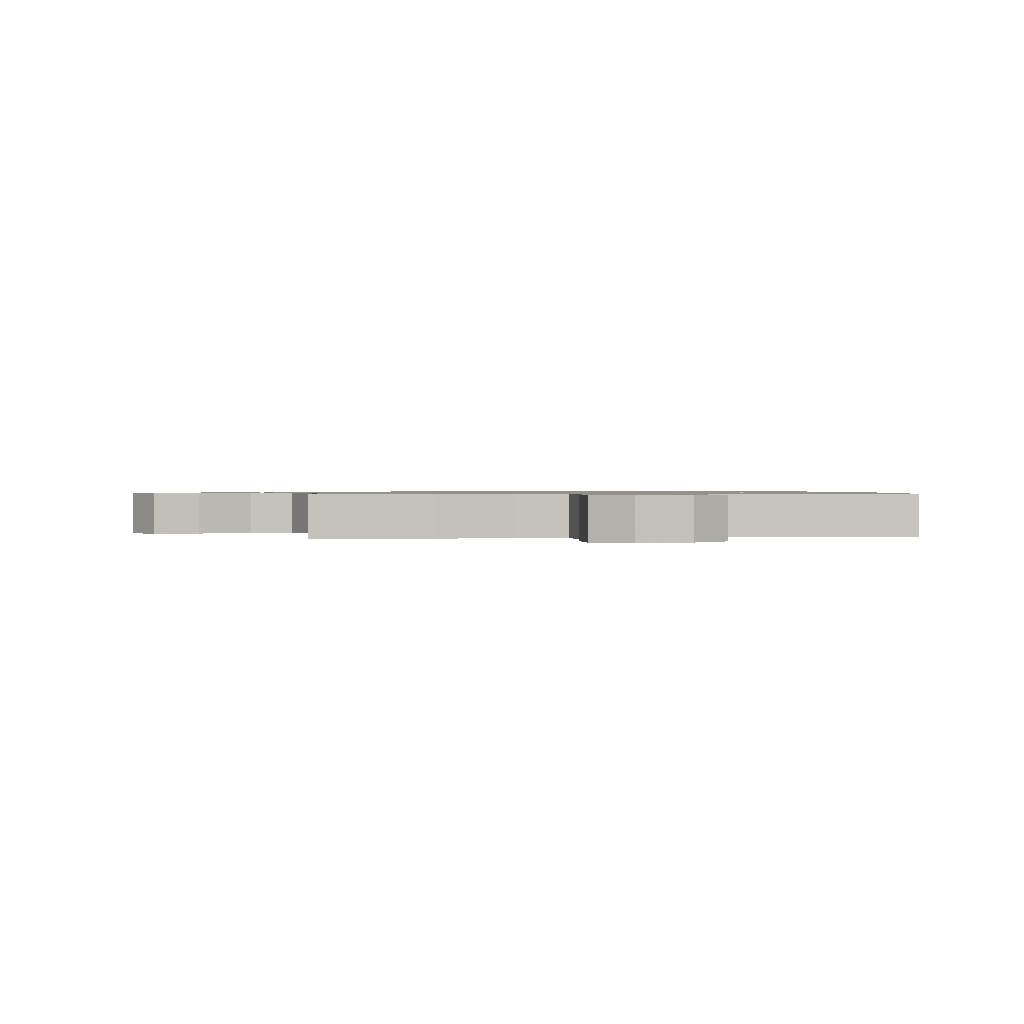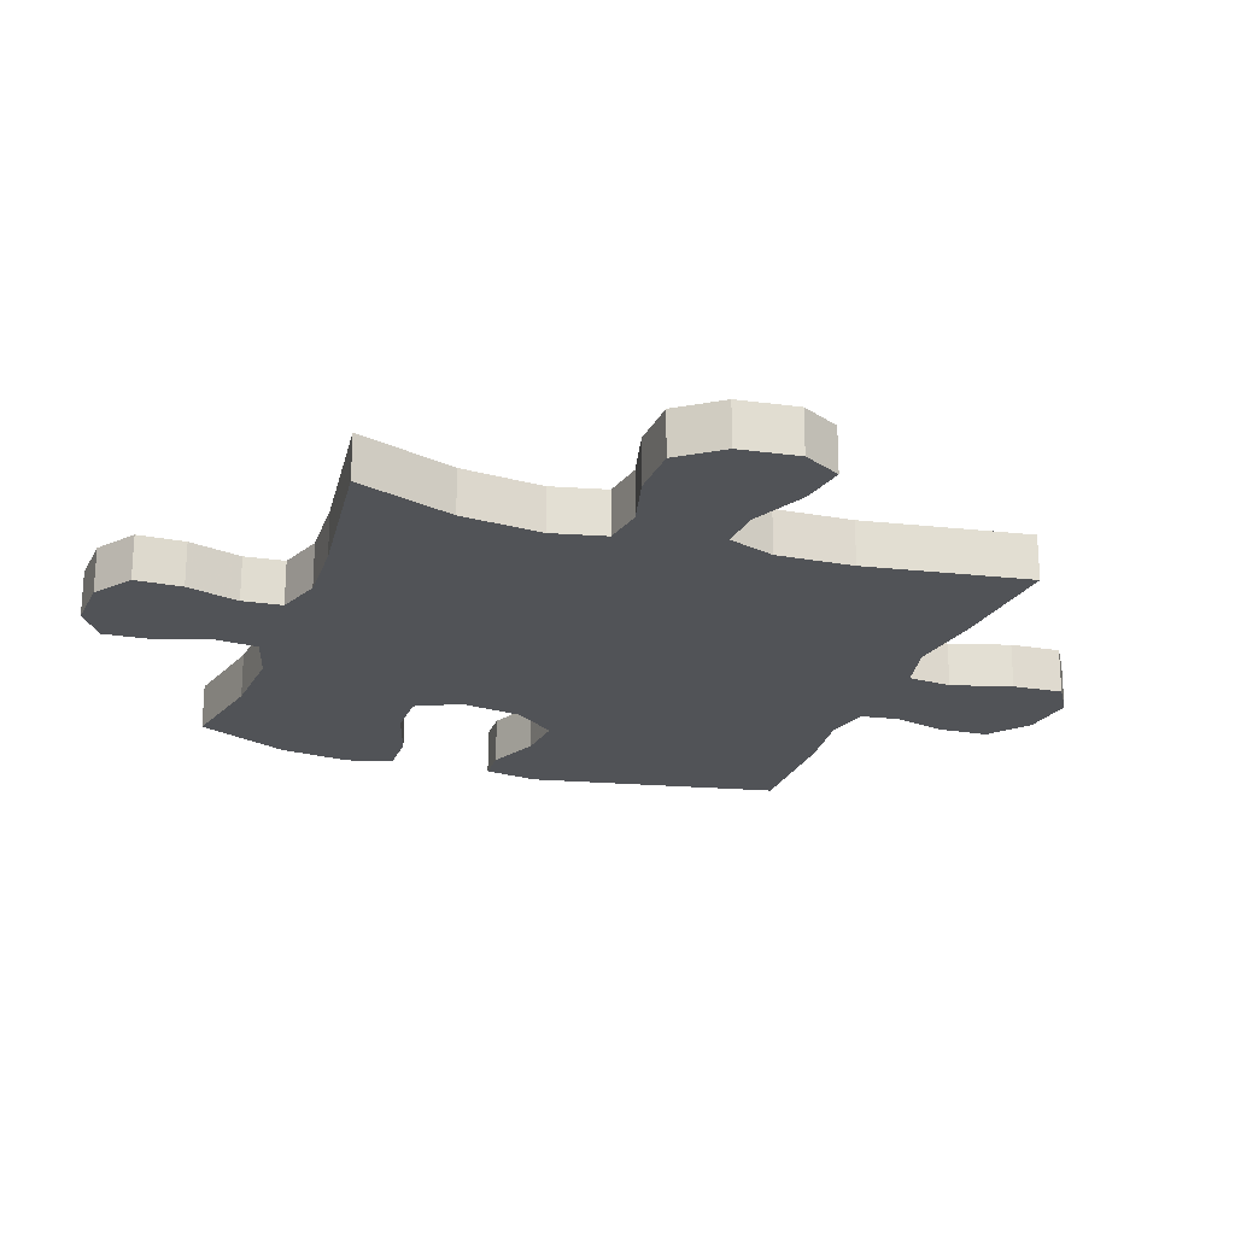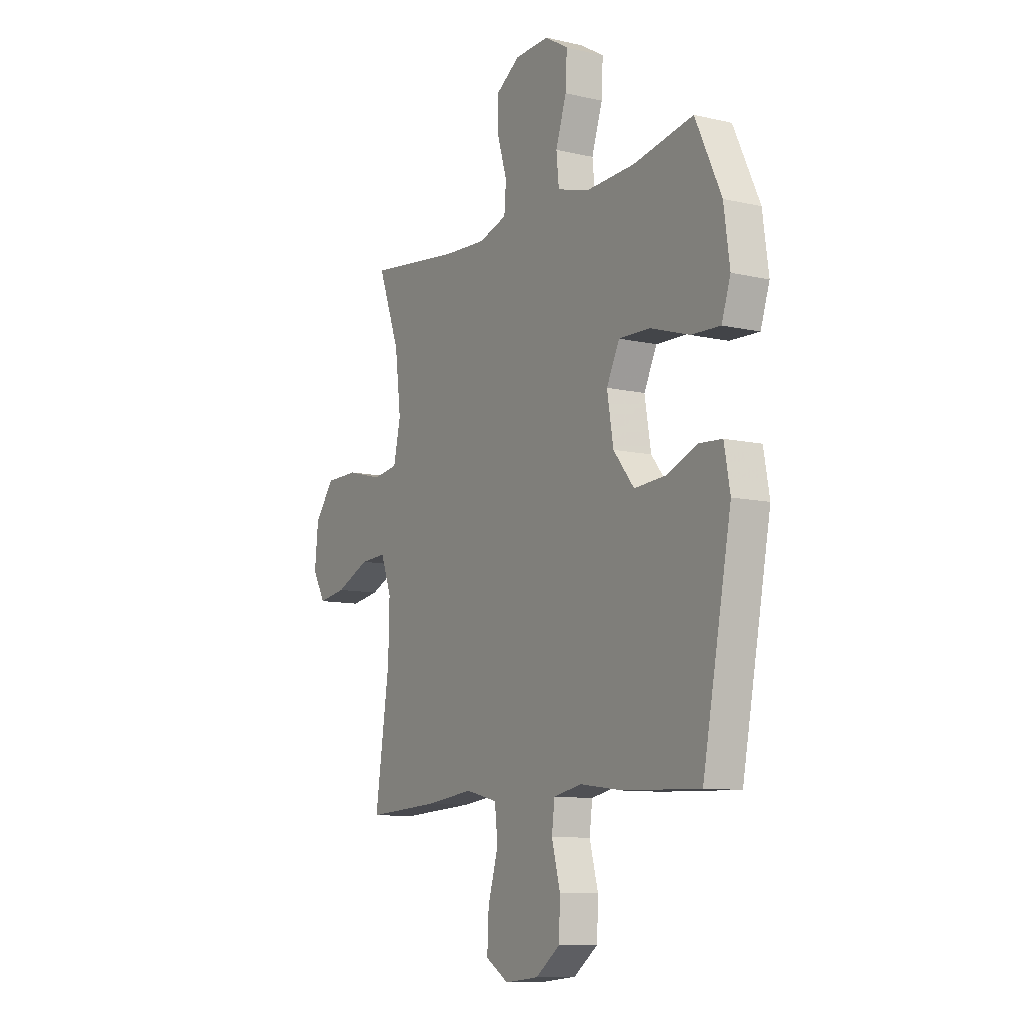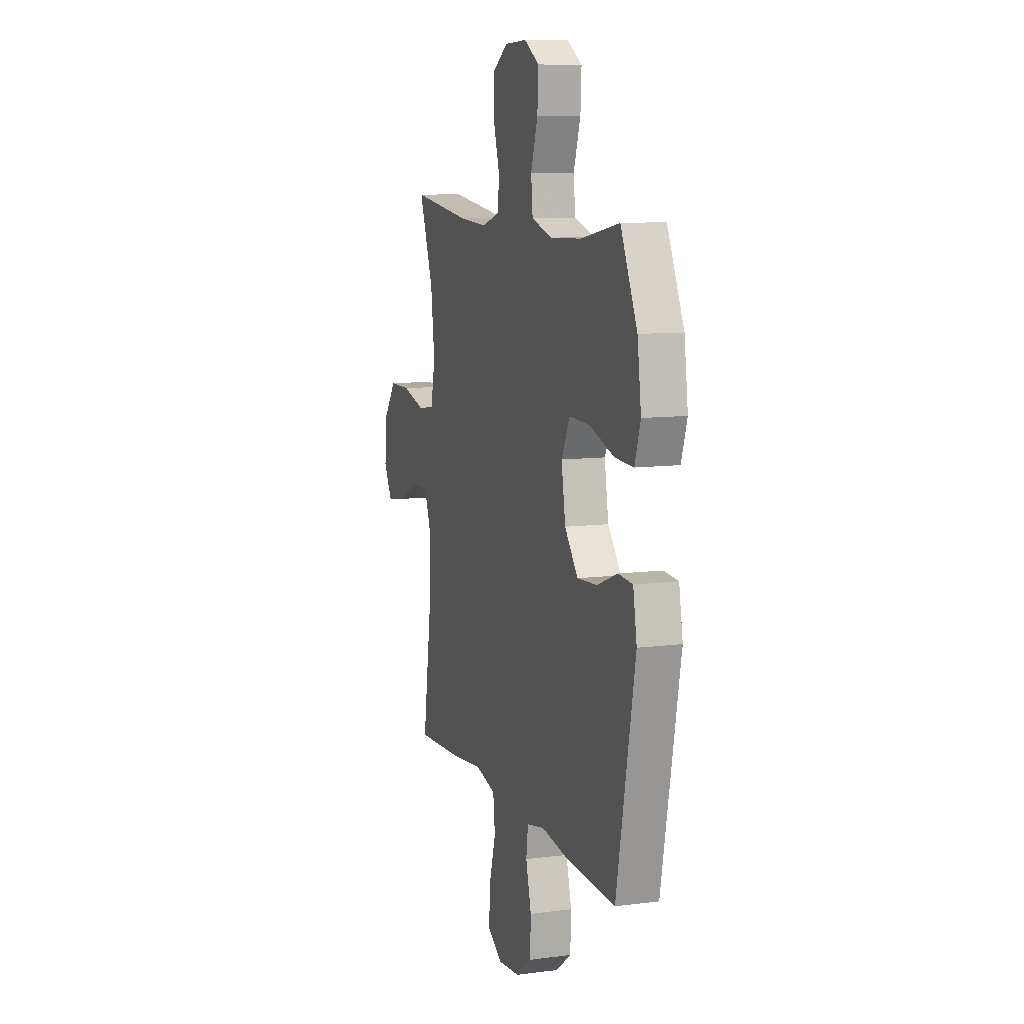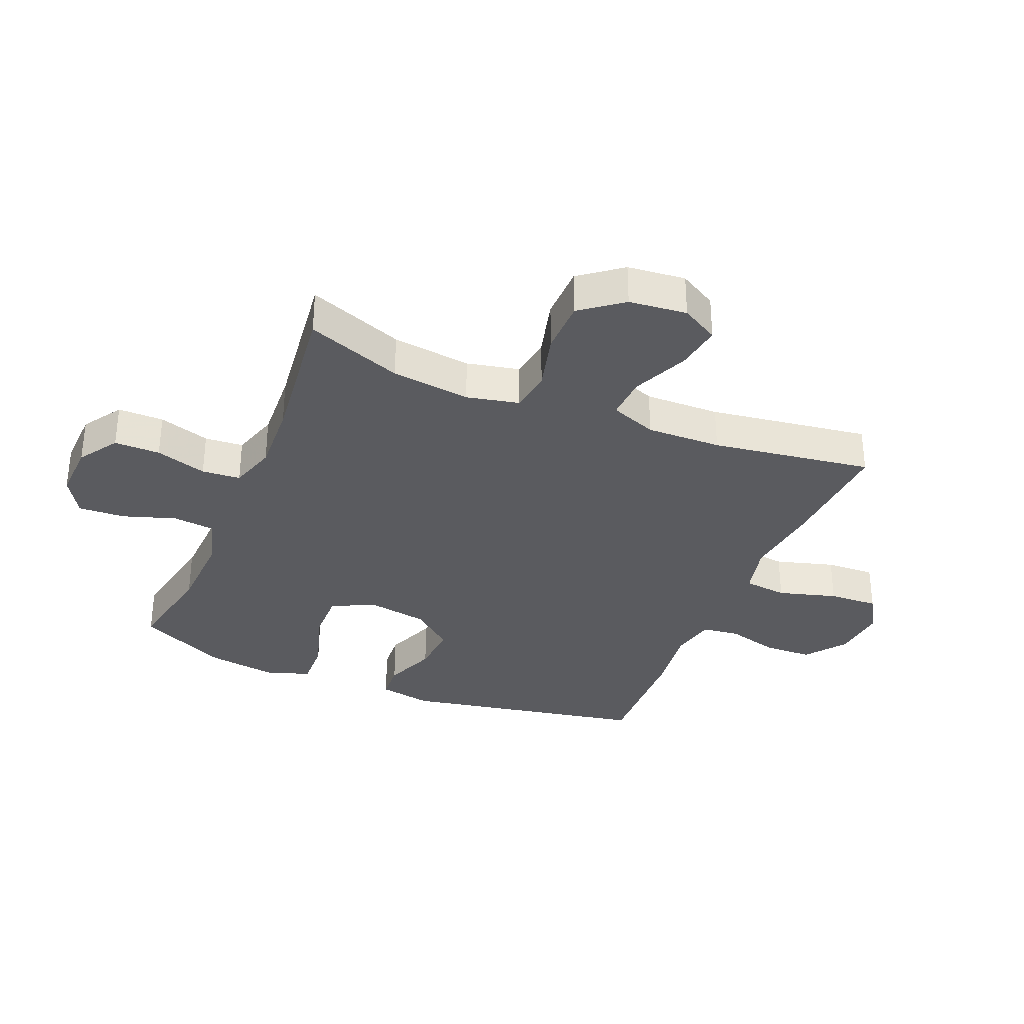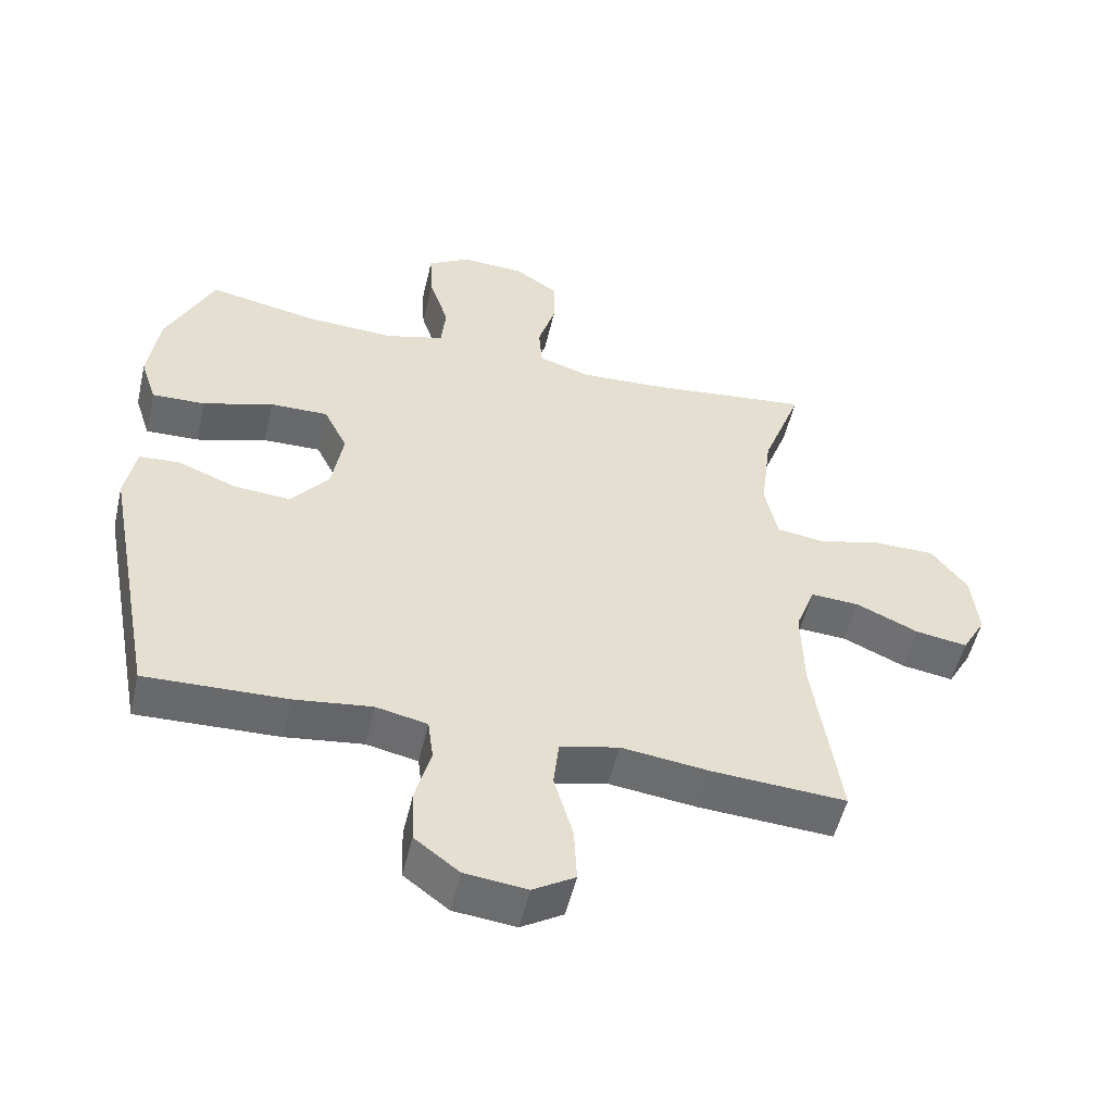
<metadata>
{"format":"obj","ext":"obj","renderer":"f3d","projection":"perspective","resolution":1024,"background":"white","views":[{"elev":0.8,"azim":169.7,"up":"+Y"},{"elev":-22.1,"azim":70.7,"up":"+Y"},{"elev":-9.8,"azim":-120.8,"up":"+Z"},{"elev":10.0,"azim":-108.3,"up":"+Z"},{"elev":-33.5,"azim":67.5,"up":"+Y"},{"elev":-52.9,"azim":-13.2,"up":"+Z"}]}
</metadata>
<code>
v -0.5 0.07 0.5
v -0.338 0.07 0.469
v -0.206 0.07 0.463
v -0.119 0.07 0.488
v -0.112 0.07 0.557
v -0.141 0.07 0.645
v -0.145 0.07 0.722
v -0.082 0.07 0.76
v 0.011 0.07 0.756
v 0.076 0.07 0.713
v 0.076 0.07 0.637
v 0.05 0.07 0.552
v 0.055 0.07 0.488
v 0.132 0.07 0.464
v 0.249 0.07 0.47
v 0.5 0.07 0.5
v 0.441 0.07 0.341
v 0.425 0.07 0.21
v 0.444 0.07 0.123
v 0.514 0.07 0.113
v 0.61 0.07 0.138
v 0.7 0.07 0.137
v 0.753 0.07 0.068
v 0.763 0.07 -0.028
v 0.728 0.07 -0.09
v 0.651 0.07 -0.078
v 0.559 0.07 -0.037
v 0.487 0.07 -0.033
v 0.458 0.07 -0.11
v 0.461 0.07 -0.234
v 0.5 0.07 -0.5
v 0.301 0.07 -0.488
v 0.171 0.07 -0.472
v 0.084 0.07 -0.493
v 0.076 0.07 -0.565
v 0.104 0.07 -0.662
v 0.108 0.07 -0.744
v 0.046 0.07 -0.782
v -0.046 0.07 -0.772
v -0.112 0.07 -0.722
v -0.115 0.07 -0.642
v -0.092 0.07 -0.556
v -0.1 0.07 -0.494
v -0.176 0.07 -0.478
v -0.291 0.07 -0.493
v -0.5 0.07 -0.5
v -0.578 0.07 -0.092
v -0.562 0.07 -0.004
v -0.501 0.07 0
v -0.415 0.07 -0.034
v -0.331 0.07 -0.04
v -0.275 0.07 0.029
v -0.258 0.07 0.13
v -0.293 0.07 0.201
v -0.379 0.07 0.199
v -0.483 0.07 0.166
v -0.562 0.07 0.163
v -0.586 0.07 0.236
v -0.57 0.07 0.351
v -0.5 0 0.5
v -0.338 0 0.469
v -0.206 0 0.463
v -0.119 0 0.488
v -0.112 0 0.557
v -0.141 0 0.645
v -0.145 0 0.722
v -0.082 0 0.76
v 0.011 0 0.756
v 0.076 0 0.713
v 0.076 0 0.637
v 0.05 0 0.552
v 0.055 0 0.488
v 0.132 0 0.464
v 0.249 0 0.47
v 0.5 0 0.5
v 0.441 0 0.341
v 0.425 0 0.21
v 0.444 0 0.123
v 0.514 0 0.113
v 0.61 0 0.138
v 0.7 0 0.137
v 0.753 0 0.068
v 0.763 0 -0.028
v 0.728 0 -0.09
v 0.651 0 -0.078
v 0.559 0 -0.037
v 0.487 0 -0.033
v 0.458 0 -0.11
v 0.461 0 -0.234
v 0.5 0 -0.5
v 0.301 0 -0.488
v 0.171 0 -0.472
v 0.084 0 -0.493
v 0.076 0 -0.565
v 0.104 0 -0.662
v 0.108 0 -0.744
v 0.046 0 -0.782
v -0.046 0 -0.772
v -0.112 0 -0.722
v -0.115 0 -0.642
v -0.092 0 -0.556
v -0.1 0 -0.494
v -0.176 0 -0.478
v -0.291 0 -0.493
v -0.5 0 -0.5
v -0.578 0 -0.092
v -0.562 0 -0.004
v -0.501 0 0
v -0.415 0 -0.034
v -0.331 0 -0.04
v -0.275 0 0.029
v -0.258 0 0.13
v -0.293 0 0.201
v -0.379 0 0.199
v -0.483 0 0.166
v -0.562 0 0.163
v -0.586 0 0.236
v -0.57 0 0.351
f 58 59 1 2
f 55 56 57 58
f 54 55 58 2
f 53 54 2 3
f 47 48 49 50
f 47 50 51
f 44 45 46 47
f 43 44 47 51
f 39 40 41 42
f 39 42 43
f 38 39 43
f 35 36 37 38
f 34 35 38 43
f 33 34 43 51
f 30 31 32 33
f 29 30 33 51
f 24 25 26 27
f 24 27 28
f 23 24 28
f 20 21 22 23
f 19 20 23 28
f 15 16 17
f 14 15 17 18
f 13 14 18 19
f 9 10 11 12
f 9 12 13
f 8 9 13
f 5 6 7 8
f 4 5 8 13
f 53 3 4 13
f 52 53 13 19
f 29 51 52
f 19 28 29 52
f 61 60 118 117
f 117 116 115 114
f 61 117 114 113
f 62 61 113 112
f 109 108 107 106
f 110 109 106
f 106 105 104 103
f 110 106 103 102
f 101 100 99 98
f 102 101 98
f 102 98 97
f 97 96 95 94
f 102 97 94 93
f 110 102 93 92
f 92 91 90 89
f 110 92 89 88
f 86 85 84 83
f 87 86 83
f 87 83 82
f 82 81 80 79
f 87 82 79 78
f 76 75 74
f 77 76 74 73
f 78 77 73 72
f 71 70 69 68
f 72 71 68
f 72 68 67
f 67 66 65 64
f 72 67 64 63
f 72 63 62 112
f 78 72 112 111
f 111 110 88
f 111 88 87 78
f 1 60 61 2
f 2 61 62 3
f 3 62 63 4
f 4 63 64 5
f 5 64 65 6
f 6 65 66 7
f 7 66 67 8
f 8 67 68 9
f 9 68 69 10
f 10 69 70 11
f 11 70 71 12
f 12 71 72 13
f 13 72 73 14
f 14 73 74 15
f 15 74 75 16
f 16 75 76 17
f 17 76 77 18
f 18 77 78 19
f 19 78 79 20
f 20 79 80 21
f 21 80 81 22
f 22 81 82 23
f 23 82 83 24
f 24 83 84 25
f 25 84 85 26
f 26 85 86 27
f 27 86 87 28
f 28 87 88 29
f 29 88 89 30
f 30 89 90 31
f 31 90 91 32
f 32 91 92 33
f 33 92 93 34
f 34 93 94 35
f 35 94 95 36
f 36 95 96 37
f 37 96 97 38
f 38 97 98 39
f 39 98 99 40
f 40 99 100 41
f 41 100 101 42
f 42 101 102 43
f 43 102 103 44
f 44 103 104 45
f 45 104 105 46
f 46 105 106 47
f 47 106 107 48
f 48 107 108 49
f 49 108 109 50
f 50 109 110 51
f 51 110 111 52
f 52 111 112 53
f 53 112 113 54
f 54 113 114 55
f 55 114 115 56
f 56 115 116 57
f 57 116 117 58
f 58 117 118 59
f 59 118 60 1

</code>
